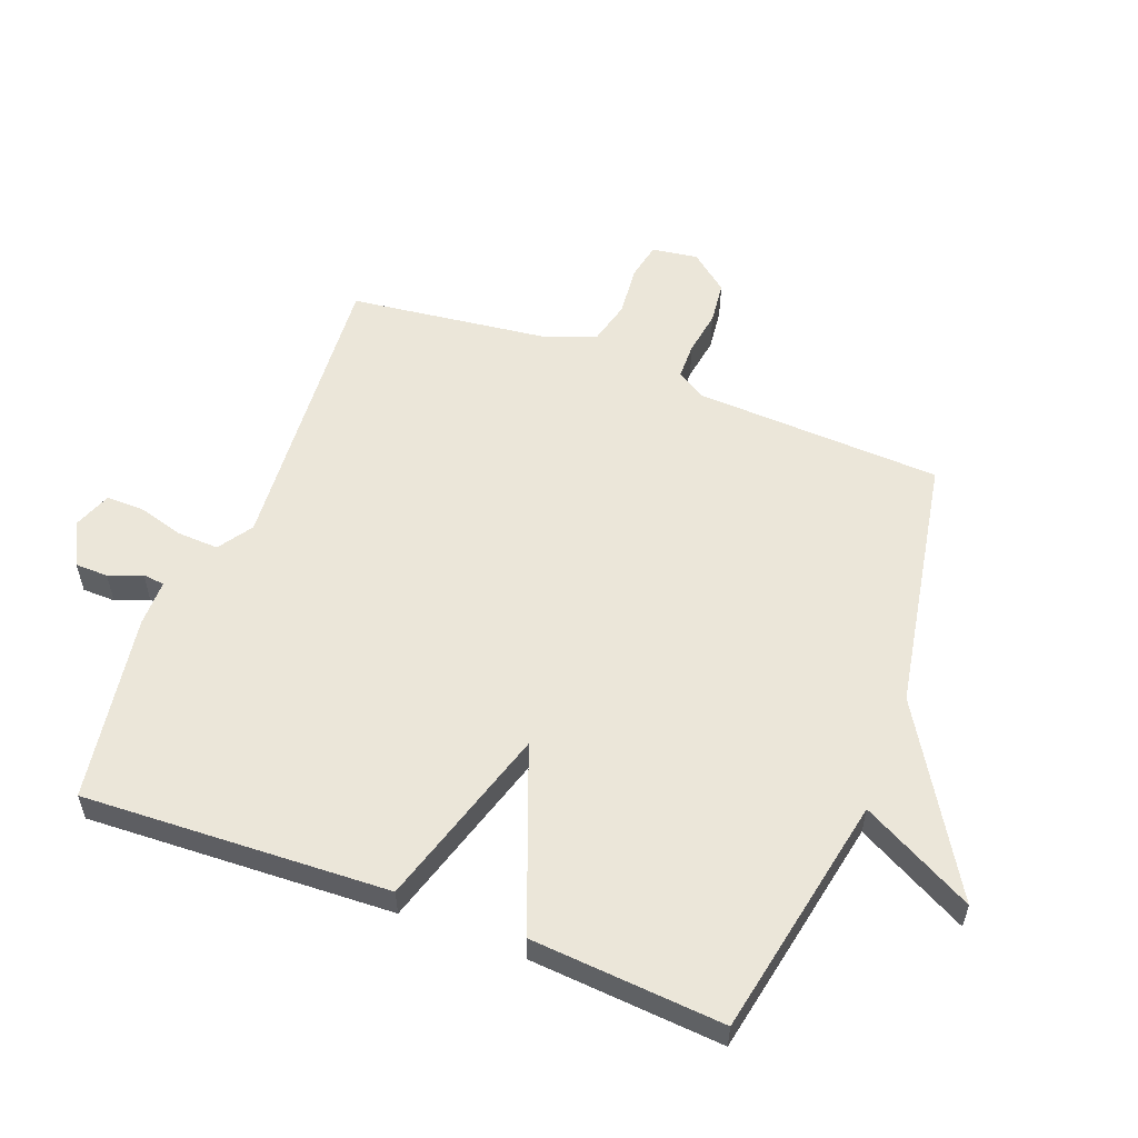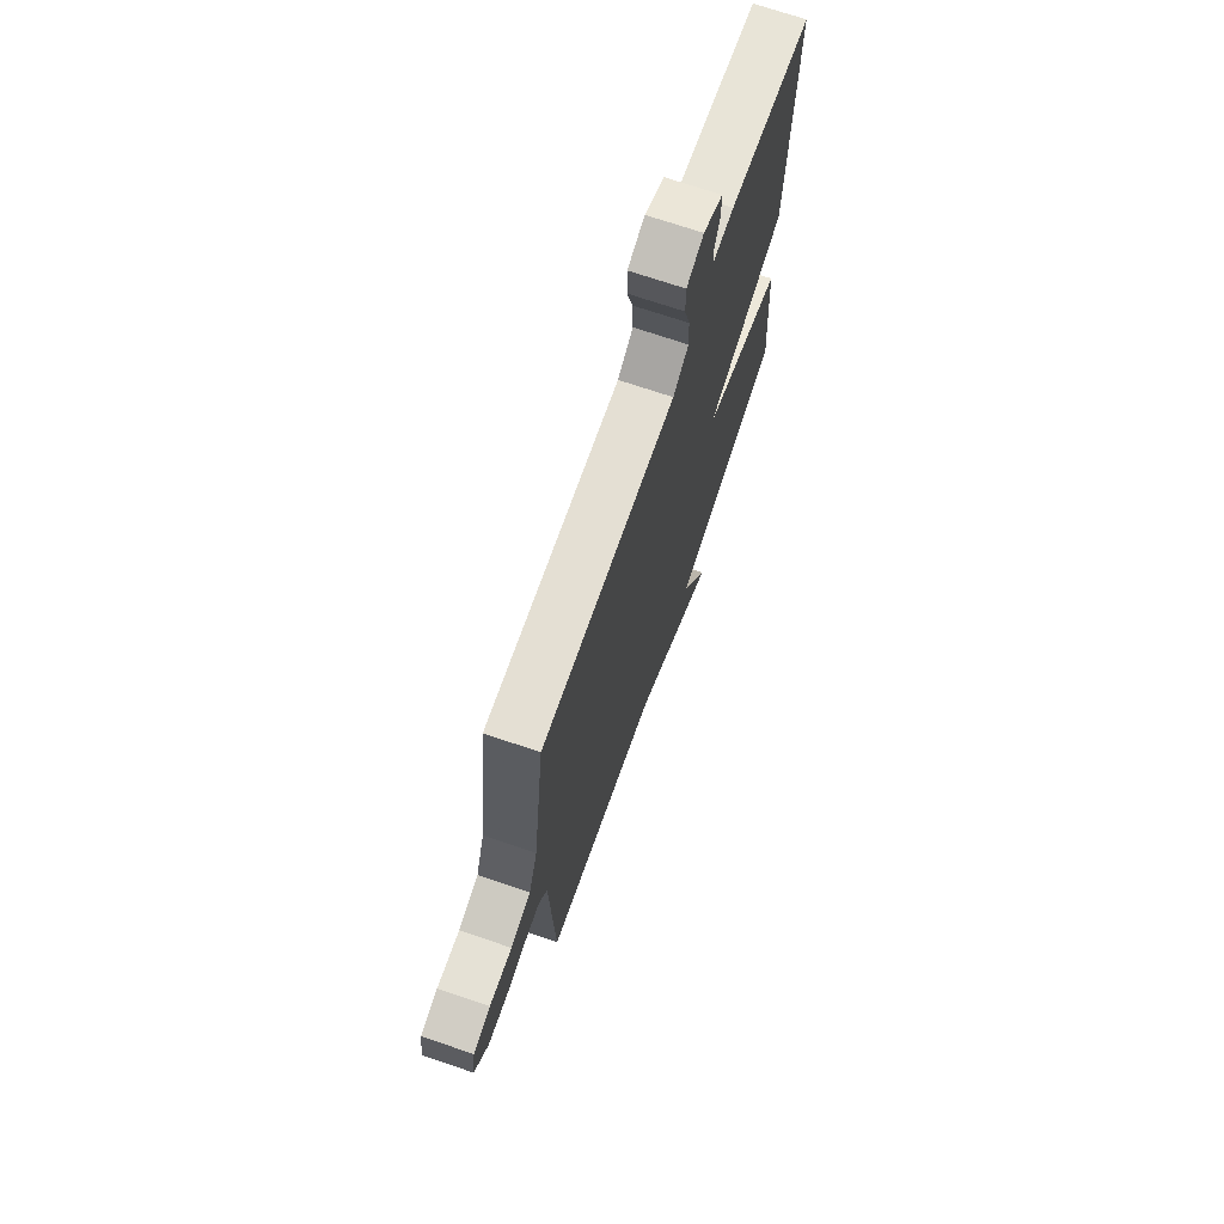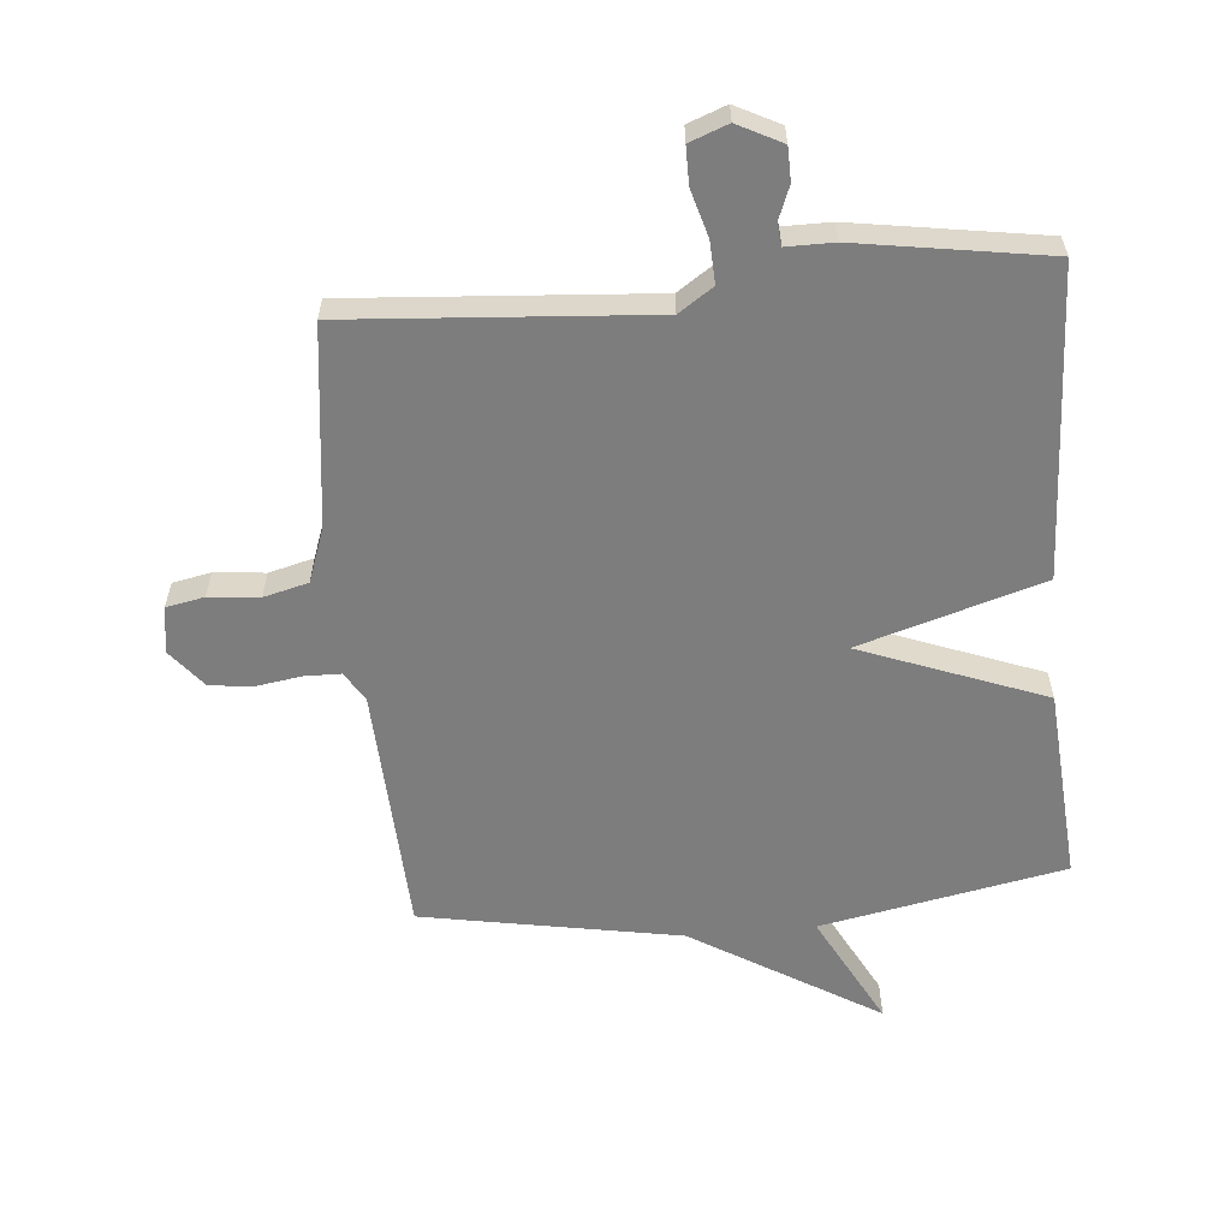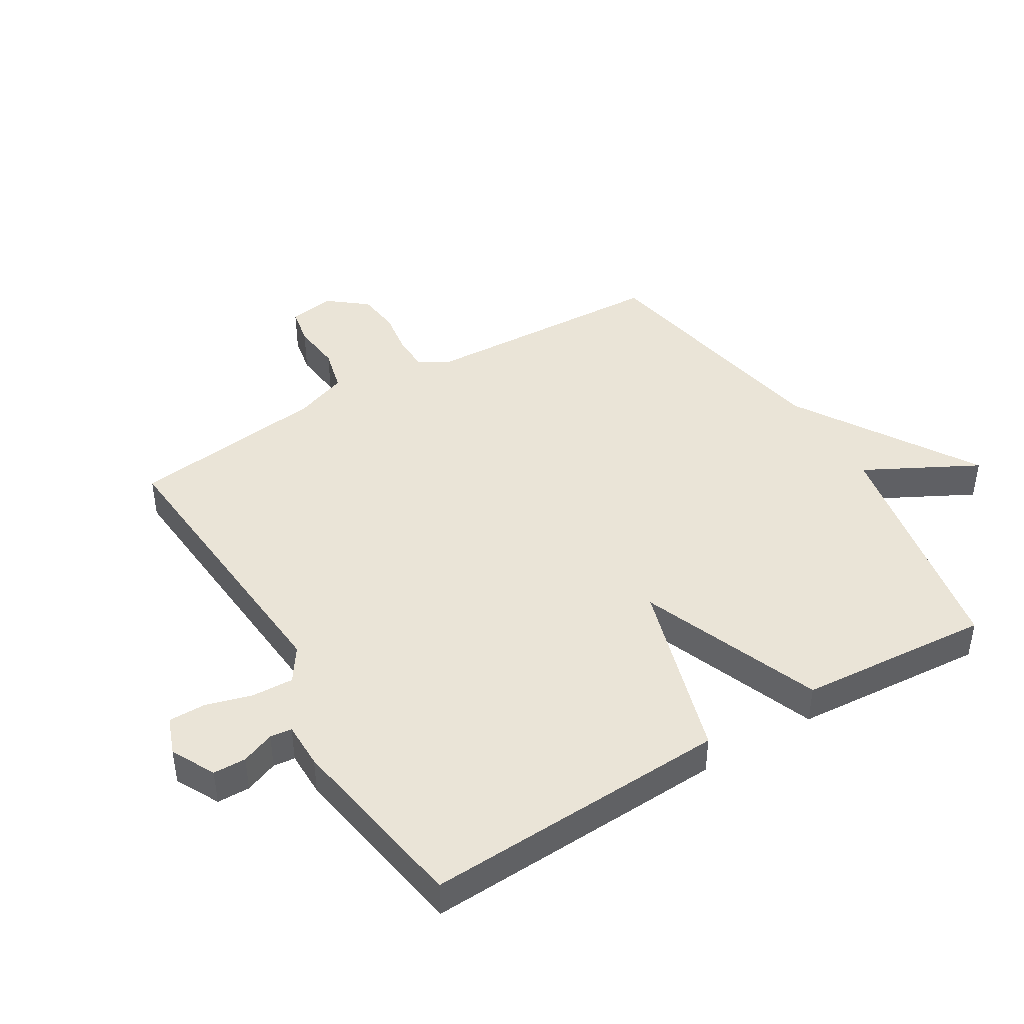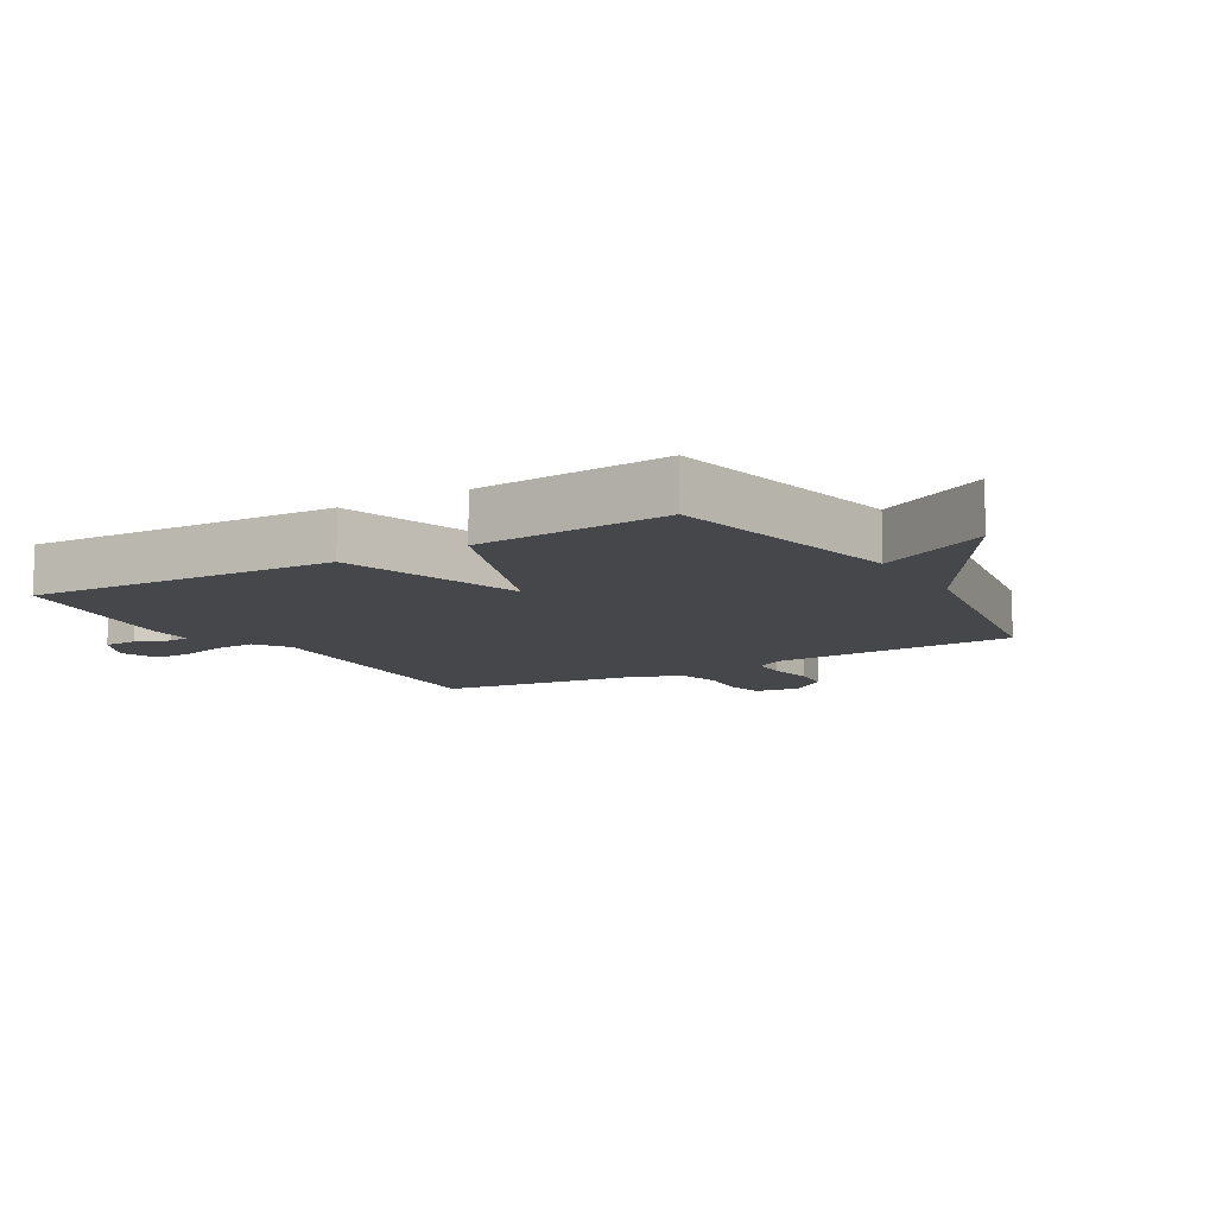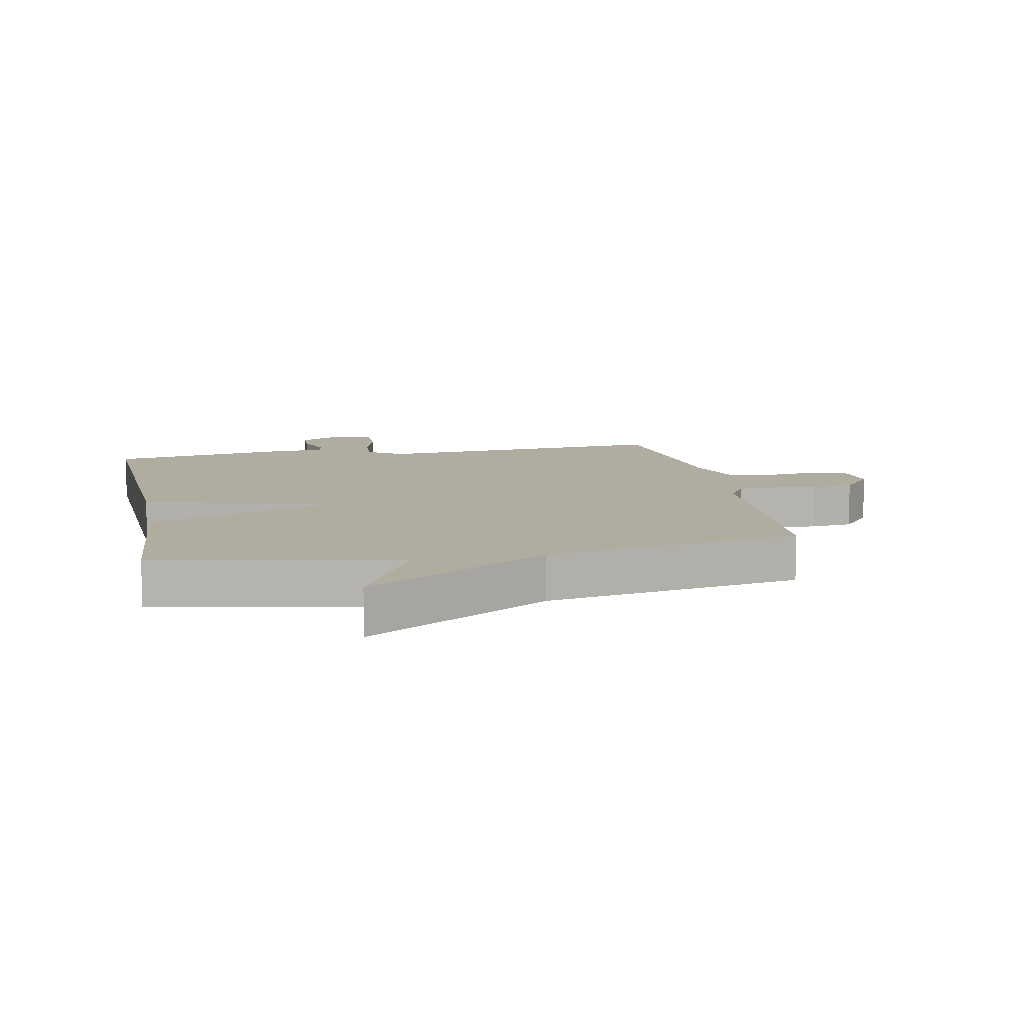
<metadata>
{"format":"obj","ext":"obj","renderer":"f3d","projection":"perspective","resolution":1024,"background":"white","views":[{"elev":56.1,"azim":111.0,"up":"+Y"},{"elev":71.0,"azim":-71.2,"up":"+Z"},{"elev":-59.2,"azim":5.2,"up":"+Y"},{"elev":43.7,"azim":58.8,"up":"+Y"},{"elev":-10.2,"azim":121.0,"up":"+Y"},{"elev":10.0,"azim":168.9,"up":"+Y"}]}
</metadata>
<code>
v 0.5 0.07 -0.5
v 0.111 0.07 -0.575
v 0.206 0.07 -0.755
v -0.089 0.07 -0.575
v -0.5 0.07 -0.5
v -0.518 0.07 -0.102
v -0.547 0.07 -0.056
v -0.605 0.07 -0.055
v -0.677 0.07 -0.066
v -0.745 0.07 -0.058
v -0.794 0.07 0.003
v -0.783 0.07 0.077
v -0.722 0.07 0.089
v -0.642 0.07 0.081
v -0.571 0.07 0.099
v -0.54 0.07 0.184
v -0.5 0.07 0.5
v -0.022 0.07 0.464
v 0.033 0.07 0.501
v 0.03 0.07 0.568
v 0.009 0.07 0.642
v 0.009 0.07 0.702
v 0.07 0.07 0.725
v 0.14 0.07 0.689
v 0.141 0.07 0.636
v 0.12 0.07 0.583
v 0.124 0.07 0.548
v 0.199 0.07 0.548
v 0.5 0.07 0.5
v 0.477 0.07 0.009
v 0.185 0.07 -0.079
v 0.477 0.07 -0.191
v 0.5 0 -0.5
v 0.111 0 -0.575
v 0.206 0 -0.755
v -0.089 0 -0.575
v -0.5 0 -0.5
v -0.518 0 -0.102
v -0.547 0 -0.056
v -0.605 0 -0.055
v -0.677 0 -0.066
v -0.745 0 -0.058
v -0.794 0 0.003
v -0.783 0 0.077
v -0.722 0 0.089
v -0.642 0 0.081
v -0.571 0 0.099
v -0.54 0 0.184
v -0.5 0 0.5
v -0.022 0 0.464
v 0.033 0 0.501
v 0.03 0 0.568
v 0.009 0 0.642
v 0.009 0 0.702
v 0.07 0 0.725
v 0.14 0 0.689
v 0.141 0 0.636
v 0.12 0 0.583
v 0.124 0 0.548
v 0.199 0 0.548
v 0.5 0 0.5
v 0.477 0 0.009
v 0.185 0 -0.079
v 0.477 0 -0.191
f 31 32 1 2
f 29 30 31
f 28 29 31
f 27 28 31
f 26 27 31 2
f 24 25 26
f 23 24 26
f 22 23 26
f 21 22 26
f 20 21 26
f 19 20 26 2
f 18 19 2
f 16 17 18 2
f 2 3 4
f 16 2 4
f 15 16 4
f 14 15 4
f 12 13 14
f 11 12 14
f 10 11 14
f 9 10 14
f 8 9 14
f 7 8 14
f 7 14 4
f 6 7 4
f 4 5 6
f 34 33 64 63
f 63 62 61
f 63 61 60
f 63 60 59
f 34 63 59 58
f 58 57 56
f 58 56 55
f 58 55 54
f 58 54 53
f 58 53 52
f 34 58 52 51
f 34 51 50
f 34 50 49 48
f 36 35 34
f 36 34 48
f 36 48 47
f 36 47 46
f 46 45 44
f 46 44 43
f 46 43 42
f 46 42 41
f 46 41 40
f 46 40 39
f 36 46 39
f 36 39 38
f 38 37 36
f 1 33 34 2
f 2 34 35 3
f 3 35 36 4
f 4 36 37 5
f 5 37 38 6
f 6 38 39 7
f 7 39 40 8
f 8 40 41 9
f 9 41 42 10
f 10 42 43 11
f 11 43 44 12
f 12 44 45 13
f 13 45 46 14
f 14 46 47 15
f 15 47 48 16
f 16 48 49 17
f 17 49 50 18
f 18 50 51 19
f 19 51 52 20
f 20 52 53 21
f 21 53 54 22
f 22 54 55 23
f 23 55 56 24
f 24 56 57 25
f 25 57 58 26
f 26 58 59 27
f 27 59 60 28
f 28 60 61 29
f 29 61 62 30
f 30 62 63 31
f 31 63 64 32
f 32 64 33 1

</code>
